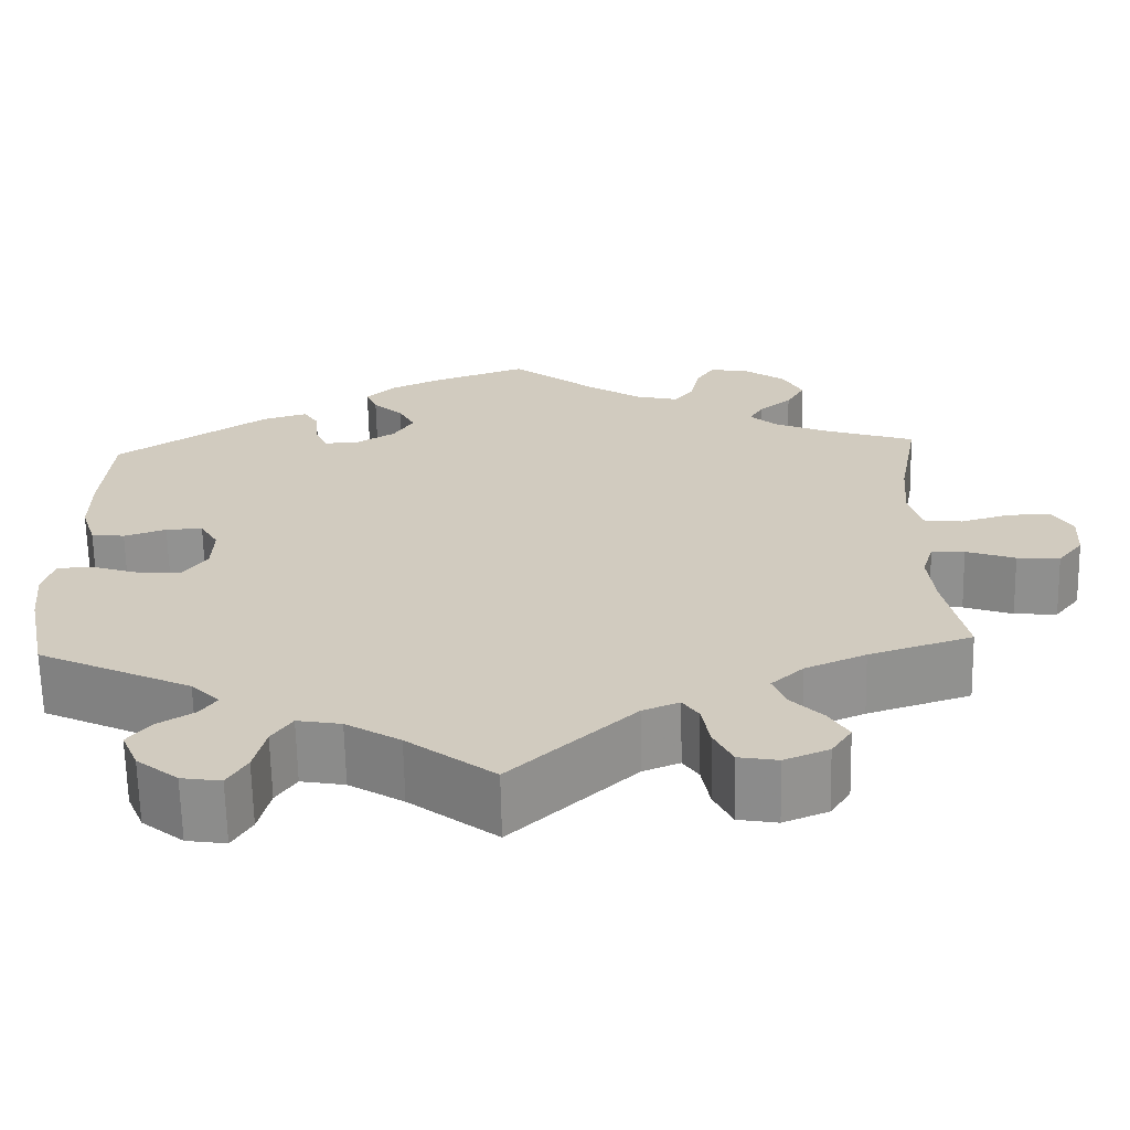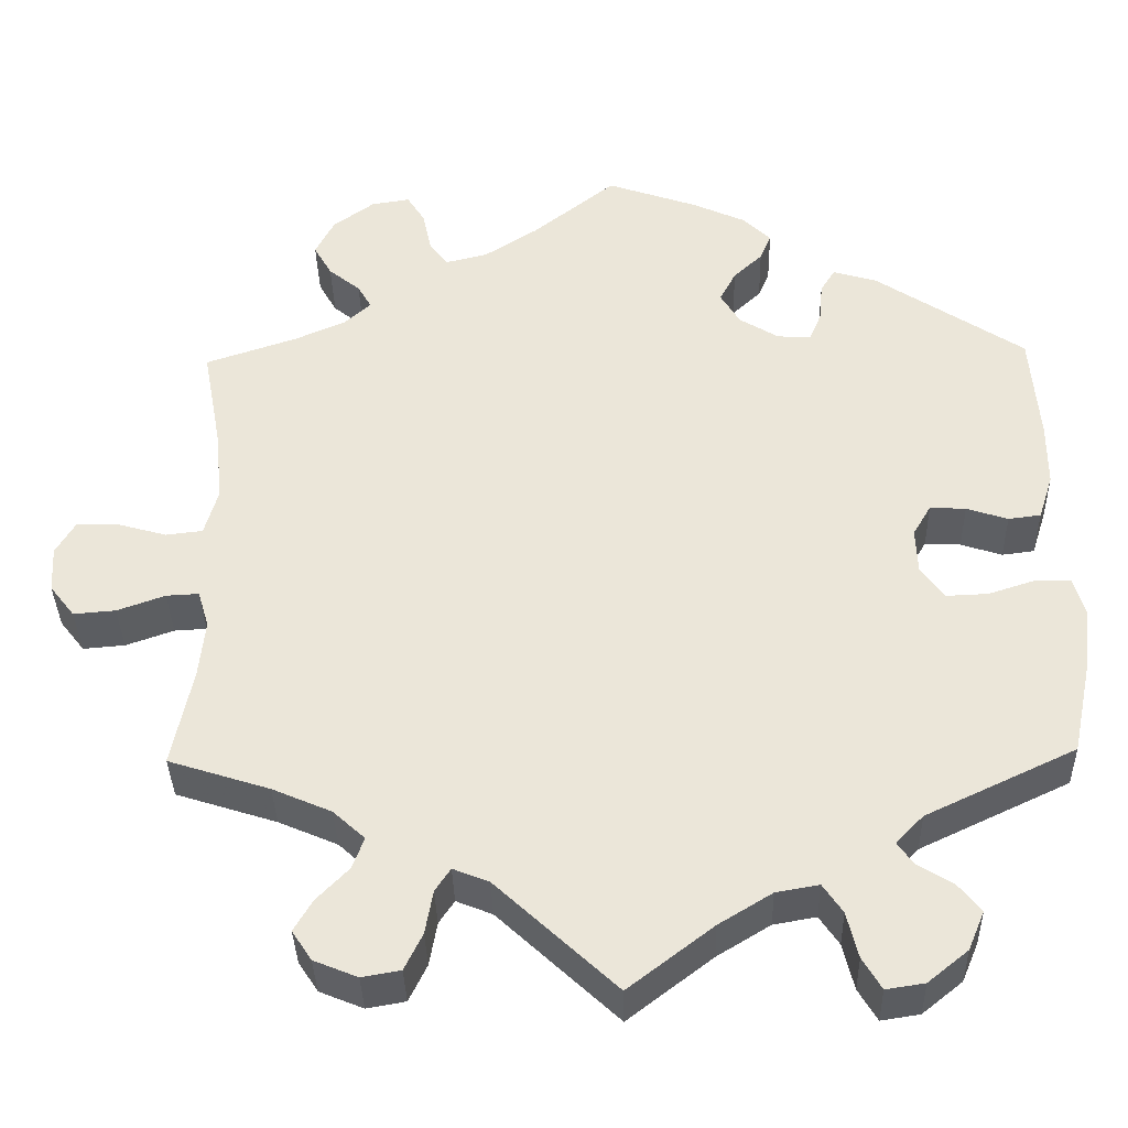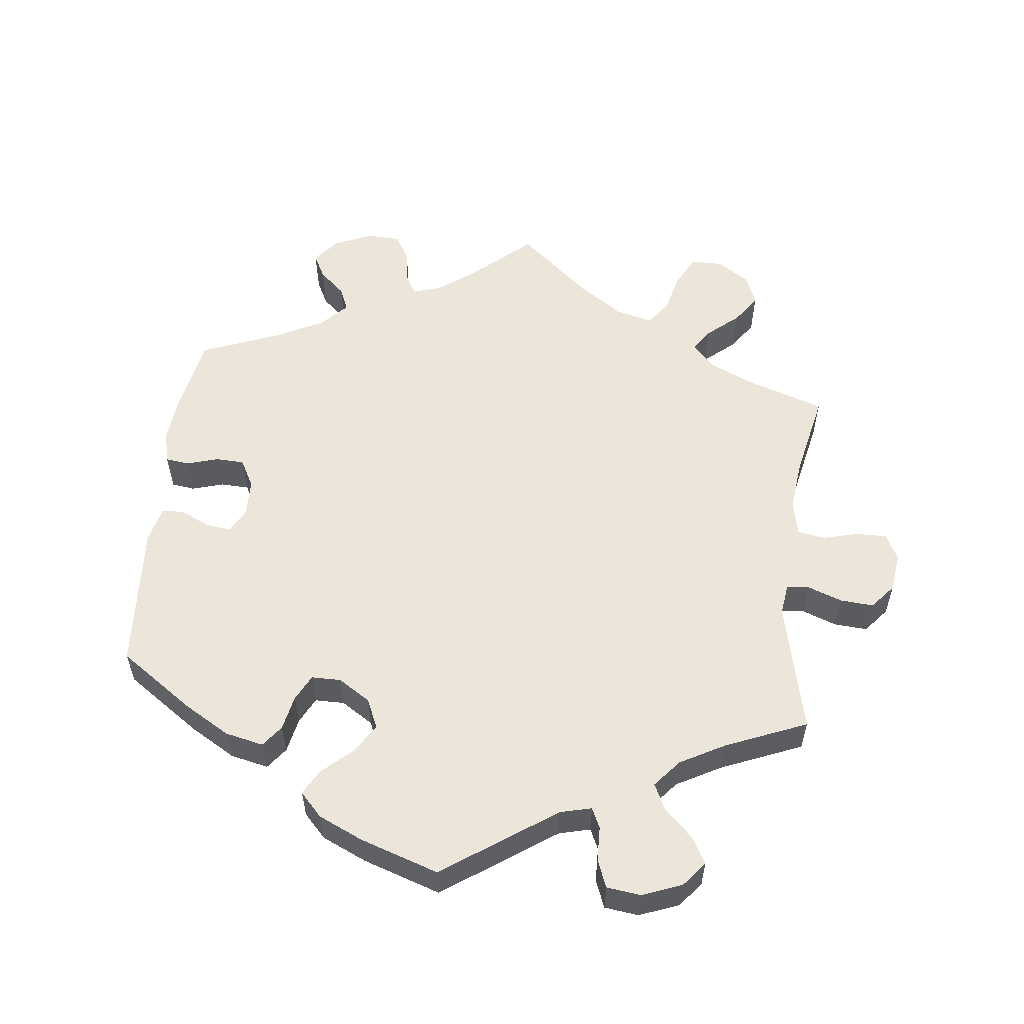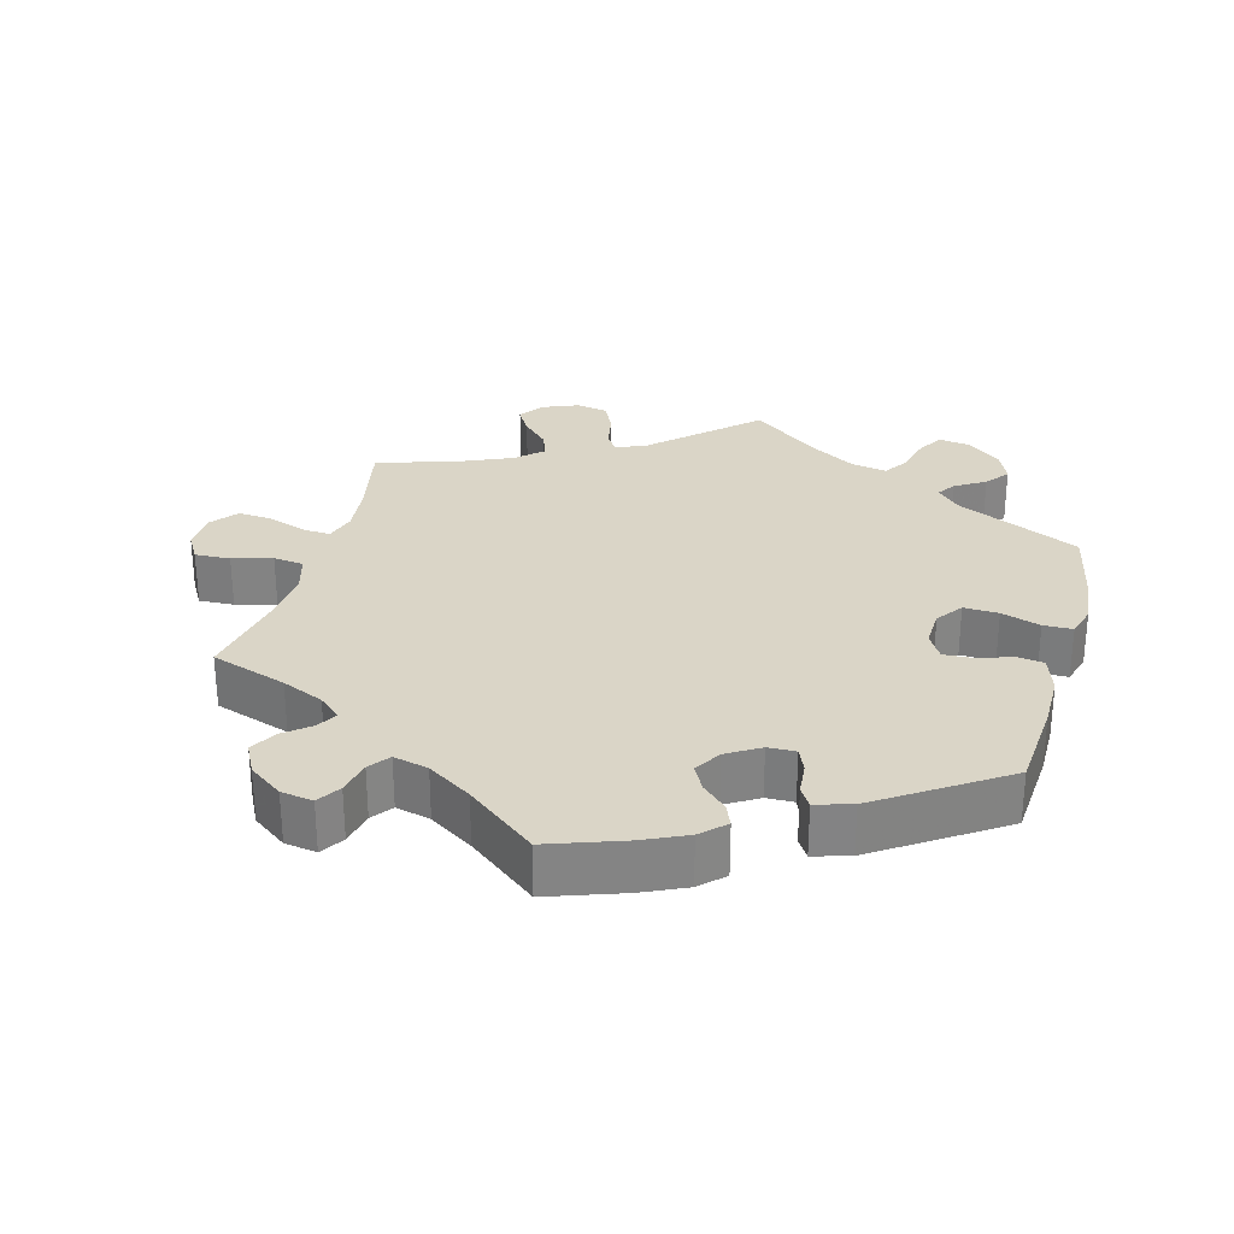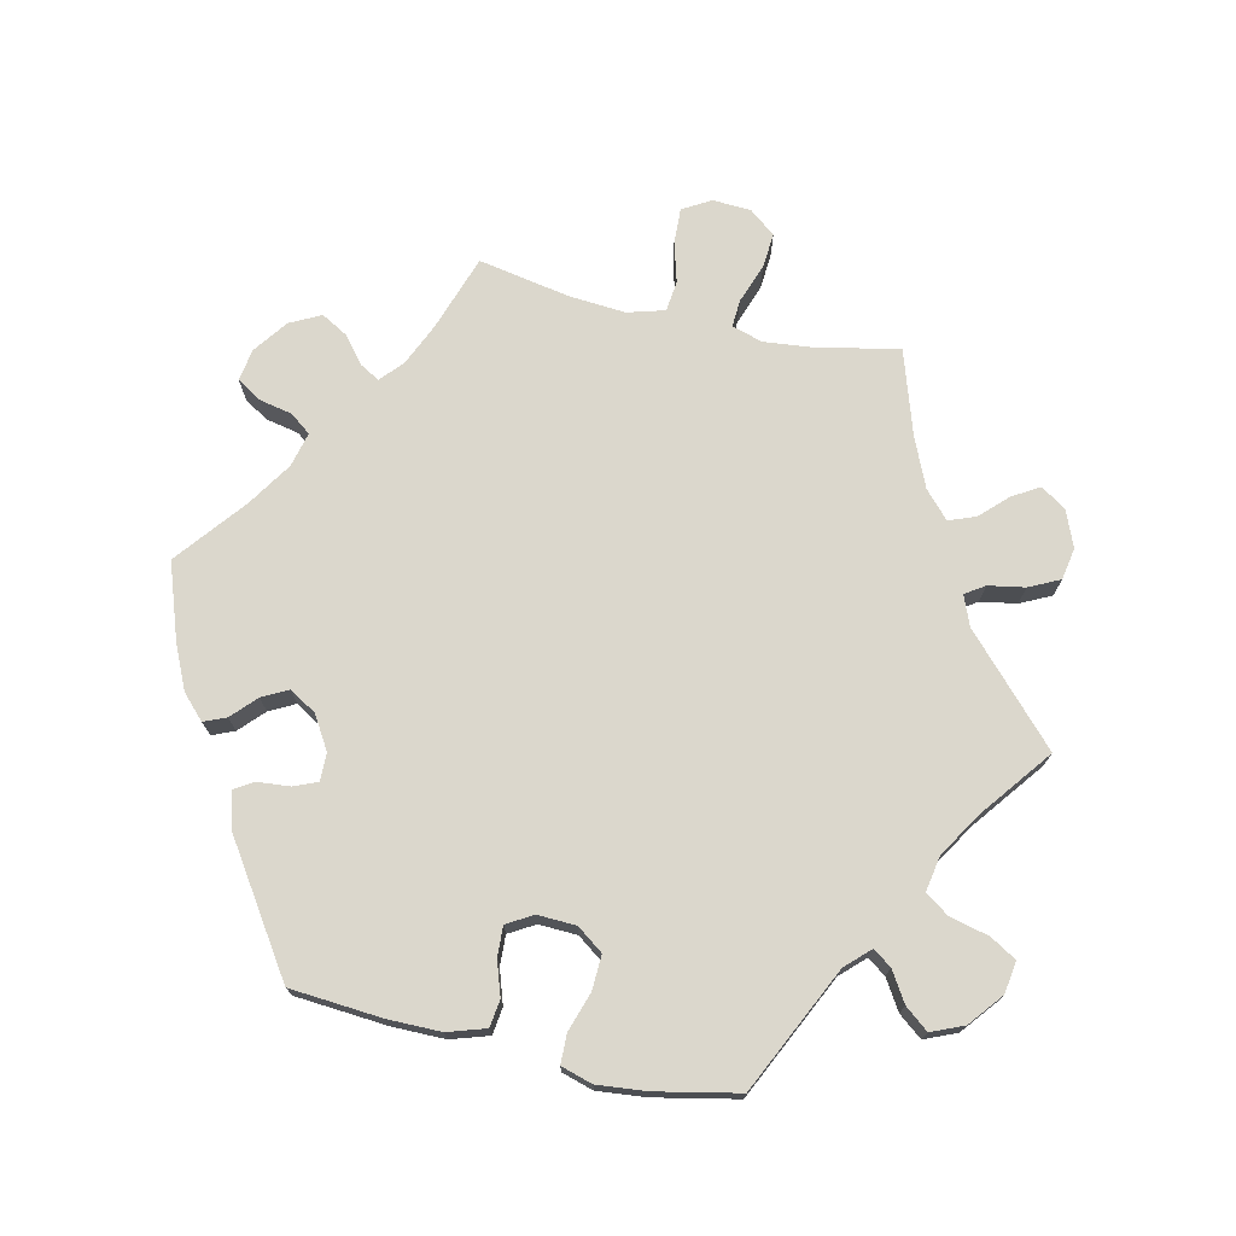
<metadata>
{"format":"obj","ext":"obj","renderer":"f3d","projection":"perspective","resolution":1024,"background":"white","views":[{"elev":-66.0,"azim":-178.8,"up":"+Z"},{"elev":-36.5,"azim":1.4,"up":"+Z"},{"elev":56.1,"azim":126.5,"up":"+Y"},{"elev":29.0,"azim":15.2,"up":"+Y"},{"elev":73.1,"azim":102.8,"up":"+Y"}]}
</metadata>
<code>
v -0.393 0.07 0.325
v -0.334 0.07 0.351
v -0.303 0.07 0.379
v -0.319 0.07 0.407
v -0.356 0.07 0.437
v -0.377 0.07 0.474
v -0.355 0.07 0.517
v -0.307 0.07 0.552
v -0.262 0.07 0.559
v -0.241 0.07 0.526
v -0.231 0.07 0.478
v -0.209 0.07 0.449
v -0.16 0.07 0.461
v -0.098 0.07 0.501
v -0.001 0.07 0.578
v 0.105 0.07 0.541
v 0.166 0.07 0.513
v 0.199 0.07 0.481
v 0.186 0.07 0.45
v 0.152 0.07 0.418
v 0.133 0.07 0.382
v 0.156 0.07 0.344
v 0.202 0.07 0.316
v 0.241 0.07 0.315
v 0.255 0.07 0.348
v 0.259 0.07 0.394
v 0.276 0.07 0.421
v 0.327 0.07 0.406
v 0.501 0.07 0.29
v 0.511 0.07 0.162
v 0.511 0.07 0.087
v 0.494 0.07 0.034
v 0.456 0.07 0.029
v 0.408 0.07 0.045
v 0.366 0.07 0.047
v 0.345 0.07 0.011
v 0.347 0.07 -0.043
v 0.374 0.07 -0.08
v 0.423 0.07 -0.078
v 0.478 0.07 -0.06
v 0.519 0.07 -0.061
v 0.532 0.07 -0.105
v 0.525 0.07 -0.174
v 0.501 0.07 -0.289
v 0.326 0.07 -0.372
v 0.294 0.07 -0.405
v 0.312 0.07 -0.431
v 0.354 0.07 -0.457
v 0.38 0.07 -0.49
v 0.361 0.07 -0.535
v 0.314 0.07 -0.573
v 0.269 0.07 -0.58
v 0.247 0.07 -0.543
v 0.234 0.07 -0.489
v 0.211 0.07 -0.455
v 0.161 0.07 -0.464
v 0.099 0.07 -0.502
v 0 0.07 -0.578
v -0.14 0.07 -0.447
v -0.182 0.07 -0.43
v -0.2 0.07 -0.457
v -0.209 0.07 -0.508
v -0.23 0.07 -0.551
v -0.275 0.07 -0.559
v -0.326 0.07 -0.538
v -0.349 0.07 -0.503
v -0.327 0.07 -0.466
v -0.29 0.07 -0.428
v -0.276 0.07 -0.391
v -0.313 0.07 -0.357
v -0.382 0.07 -0.327
v -0.5 0.07 -0.289
v -0.476 0.07 -0.173
v -0.469 0.07 -0.105
v -0.482 0.07 -0.062
v -0.52 0.07 -0.064
v -0.576 0.07 -0.084
v -0.625 0.07 -0.088
v -0.654 0.07 -0.051
v -0.657 0.07 0.003
v -0.634 0.07 0.042
v -0.584 0.07 0.04
v -0.528 0.07 0.024
v -0.485 0.07 0.029
v -0.47 0.07 0.081
v -0.476 0.07 0.159
v -0.5 0.07 0.289
v -0.393 0 0.325
v -0.334 0 0.351
v -0.303 0 0.379
v -0.319 0 0.407
v -0.356 0 0.437
v -0.377 0 0.474
v -0.355 0 0.517
v -0.307 0 0.552
v -0.262 0 0.559
v -0.241 0 0.526
v -0.231 0 0.478
v -0.209 0 0.449
v -0.16 0 0.461
v -0.098 0 0.501
v -0.001 0 0.578
v 0.105 0 0.541
v 0.166 0 0.513
v 0.199 0 0.481
v 0.186 0 0.45
v 0.152 0 0.418
v 0.133 0 0.382
v 0.156 0 0.344
v 0.202 0 0.316
v 0.241 0 0.315
v 0.255 0 0.348
v 0.259 0 0.394
v 0.276 0 0.421
v 0.327 0 0.406
v 0.501 0 0.29
v 0.511 0 0.162
v 0.511 0 0.087
v 0.494 0 0.034
v 0.456 0 0.029
v 0.408 0 0.045
v 0.366 0 0.047
v 0.345 0 0.011
v 0.347 0 -0.043
v 0.374 0 -0.08
v 0.423 0 -0.078
v 0.478 0 -0.06
v 0.519 0 -0.061
v 0.532 0 -0.105
v 0.525 0 -0.174
v 0.501 0 -0.289
v 0.326 0 -0.372
v 0.294 0 -0.405
v 0.312 0 -0.431
v 0.354 0 -0.457
v 0.38 0 -0.49
v 0.361 0 -0.535
v 0.314 0 -0.573
v 0.269 0 -0.58
v 0.247 0 -0.543
v 0.234 0 -0.489
v 0.211 0 -0.455
v 0.161 0 -0.464
v 0.099 0 -0.502
v 0 0 -0.578
v -0.14 0 -0.447
v -0.182 0 -0.43
v -0.2 0 -0.457
v -0.209 0 -0.508
v -0.23 0 -0.551
v -0.275 0 -0.559
v -0.326 0 -0.538
v -0.349 0 -0.503
v -0.327 0 -0.466
v -0.29 0 -0.428
v -0.276 0 -0.391
v -0.313 0 -0.357
v -0.382 0 -0.327
v -0.5 0 -0.289
v -0.476 0 -0.173
v -0.469 0 -0.105
v -0.482 0 -0.062
v -0.52 0 -0.064
v -0.576 0 -0.084
v -0.625 0 -0.088
v -0.654 0 -0.051
v -0.657 0 0.003
v -0.634 0 0.042
v -0.584 0 0.04
v -0.528 0 0.024
v -0.485 0 0.029
v -0.47 0 0.081
v -0.476 0 0.159
v -0.5 0 0.289
f 86 87 1
f 85 86 1 2
f 84 85 2 3
f 80 81 82 83
f 80 83 84
f 79 80 84
f 76 77 78 79
f 75 76 79 84
f 74 75 84 3
f 71 72 73
f 70 71 73 74
f 69 70 74 3
f 65 66 67 68
f 65 68 69
f 64 65 69
f 61 62 63 64
f 60 61 64 69
f 59 60 69 3
f 57 58 59 3
f 51 52 53 54
f 51 54 55
f 50 51 55
f 47 48 49 50
f 46 47 50 55
f 45 46 55 56
f 43 44 45
f 42 43 45 56
f 39 40 41 42
f 38 39 42 56
f 31 32 33 34
f 31 34 35
f 30 31 35
f 29 30 35
f 28 29 35 36
f 25 26 27 28
f 24 25 28 36
f 17 18 19 20
f 17 20 21
f 14 15 16 17
f 13 14 17 21
f 12 13 21 22
f 8 9 10 11
f 8 11 12
f 7 8 12
f 4 5 6 7
f 3 4 7 12
f 37 38 56 57
f 23 24 36 37
f 22 23 37 57
f 3 12 22 57
f 88 174 173
f 89 88 173 172
f 90 89 172 171
f 170 169 168 167
f 171 170 167
f 171 167 166
f 166 165 164 163
f 171 166 163 162
f 90 171 162 161
f 160 159 158
f 161 160 158 157
f 90 161 157 156
f 155 154 153 152
f 156 155 152
f 156 152 151
f 151 150 149 148
f 156 151 148 147
f 90 156 147 146
f 90 146 145 144
f 141 140 139 138
f 142 141 138
f 142 138 137
f 137 136 135 134
f 142 137 134 133
f 143 142 133 132
f 132 131 130
f 143 132 130 129
f 129 128 127 126
f 143 129 126 125
f 121 120 119 118
f 122 121 118
f 122 118 117
f 122 117 116
f 123 122 116 115
f 115 114 113 112
f 123 115 112 111
f 107 106 105 104
f 108 107 104
f 104 103 102 101
f 108 104 101 100
f 109 108 100 99
f 98 97 96 95
f 99 98 95
f 99 95 94
f 94 93 92 91
f 99 94 91 90
f 144 143 125 124
f 124 123 111 110
f 144 124 110 109
f 144 109 99 90
f 1 88 89 2
f 2 89 90 3
f 3 90 91 4
f 4 91 92 5
f 5 92 93 6
f 6 93 94 7
f 7 94 95 8
f 8 95 96 9
f 9 96 97 10
f 10 97 98 11
f 11 98 99 12
f 12 99 100 13
f 13 100 101 14
f 14 101 102 15
f 15 102 103 16
f 16 103 104 17
f 17 104 105 18
f 18 105 106 19
f 19 106 107 20
f 20 107 108 21
f 21 108 109 22
f 22 109 110 23
f 23 110 111 24
f 24 111 112 25
f 25 112 113 26
f 26 113 114 27
f 27 114 115 28
f 28 115 116 29
f 29 116 117 30
f 30 117 118 31
f 31 118 119 32
f 32 119 120 33
f 33 120 121 34
f 34 121 122 35
f 35 122 123 36
f 36 123 124 37
f 37 124 125 38
f 38 125 126 39
f 39 126 127 40
f 40 127 128 41
f 41 128 129 42
f 42 129 130 43
f 43 130 131 44
f 44 131 132 45
f 45 132 133 46
f 46 133 134 47
f 47 134 135 48
f 48 135 136 49
f 49 136 137 50
f 50 137 138 51
f 51 138 139 52
f 52 139 140 53
f 53 140 141 54
f 54 141 142 55
f 55 142 143 56
f 56 143 144 57
f 57 144 145 58
f 58 145 146 59
f 59 146 147 60
f 60 147 148 61
f 61 148 149 62
f 62 149 150 63
f 63 150 151 64
f 64 151 152 65
f 65 152 153 66
f 66 153 154 67
f 67 154 155 68
f 68 155 156 69
f 69 156 157 70
f 70 157 158 71
f 71 158 159 72
f 72 159 160 73
f 73 160 161 74
f 74 161 162 75
f 75 162 163 76
f 76 163 164 77
f 77 164 165 78
f 78 165 166 79
f 79 166 167 80
f 80 167 168 81
f 81 168 169 82
f 82 169 170 83
f 83 170 171 84
f 84 171 172 85
f 85 172 173 86
f 86 173 174 87
f 87 174 88 1

</code>
